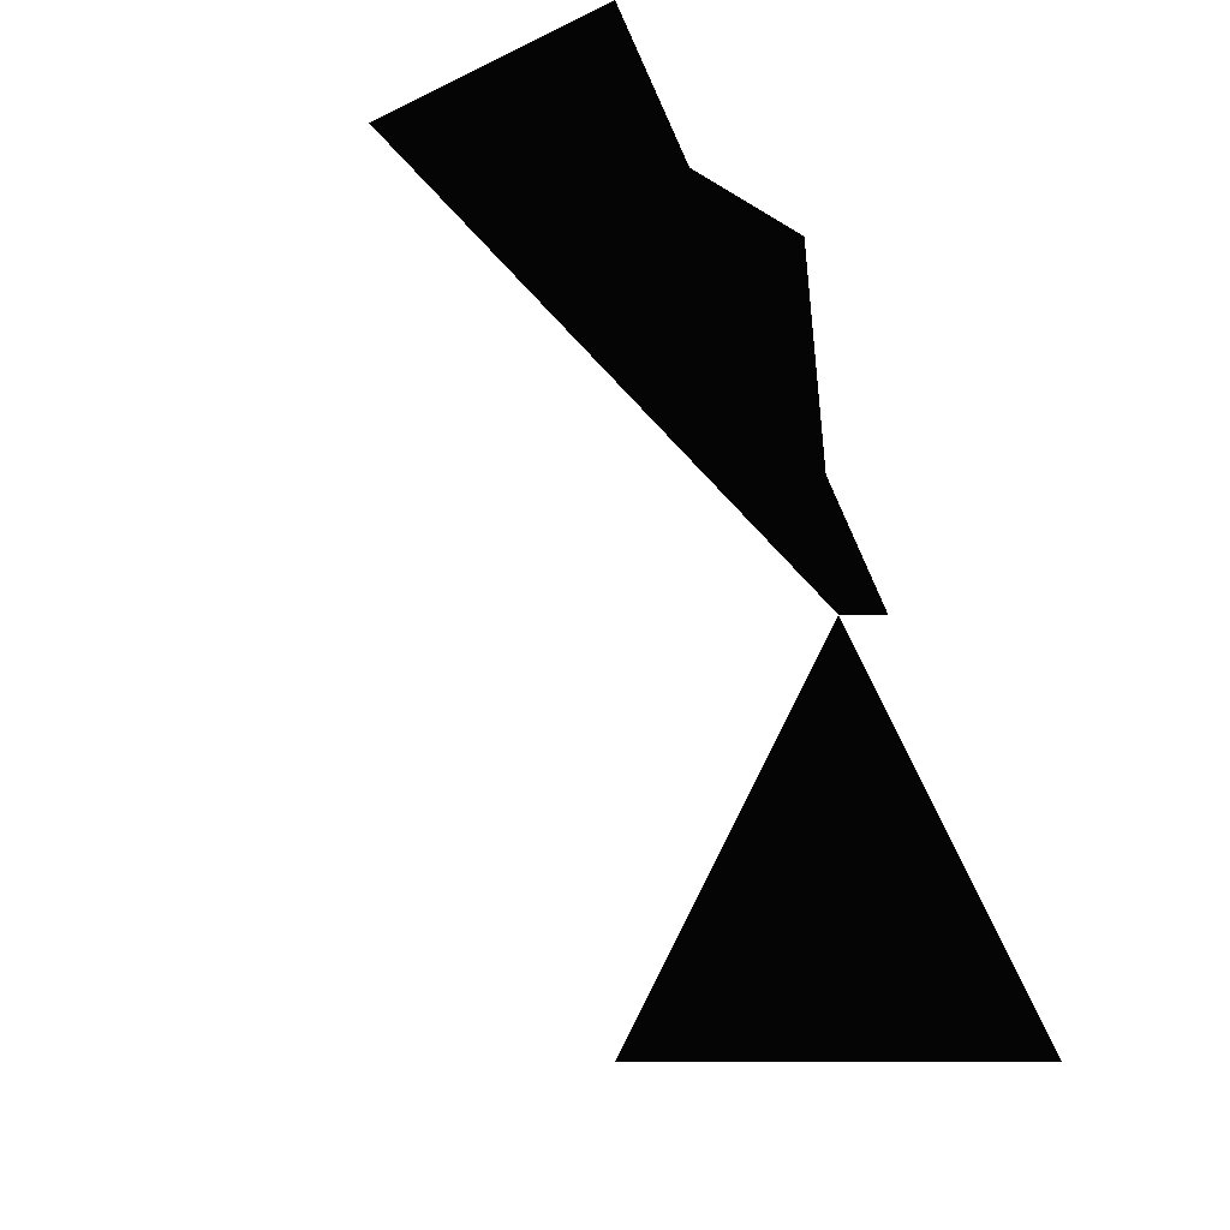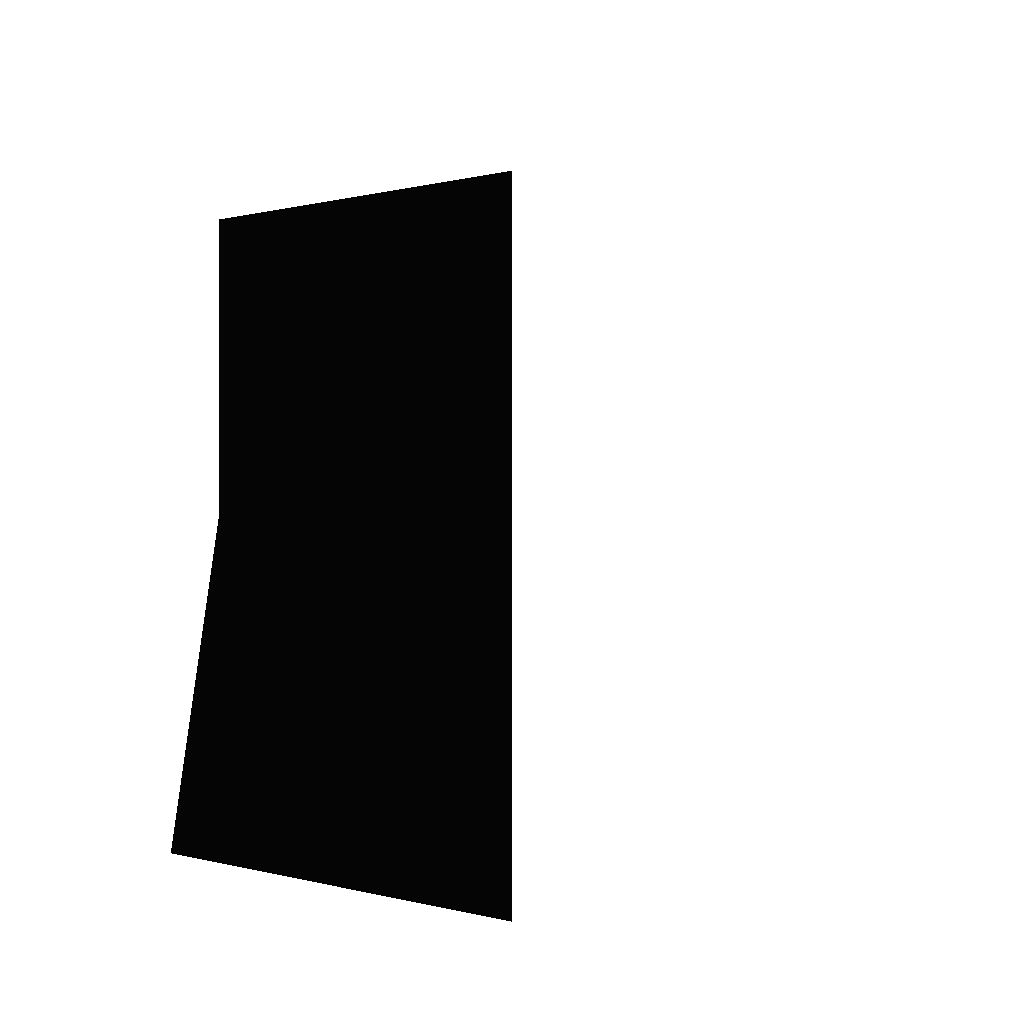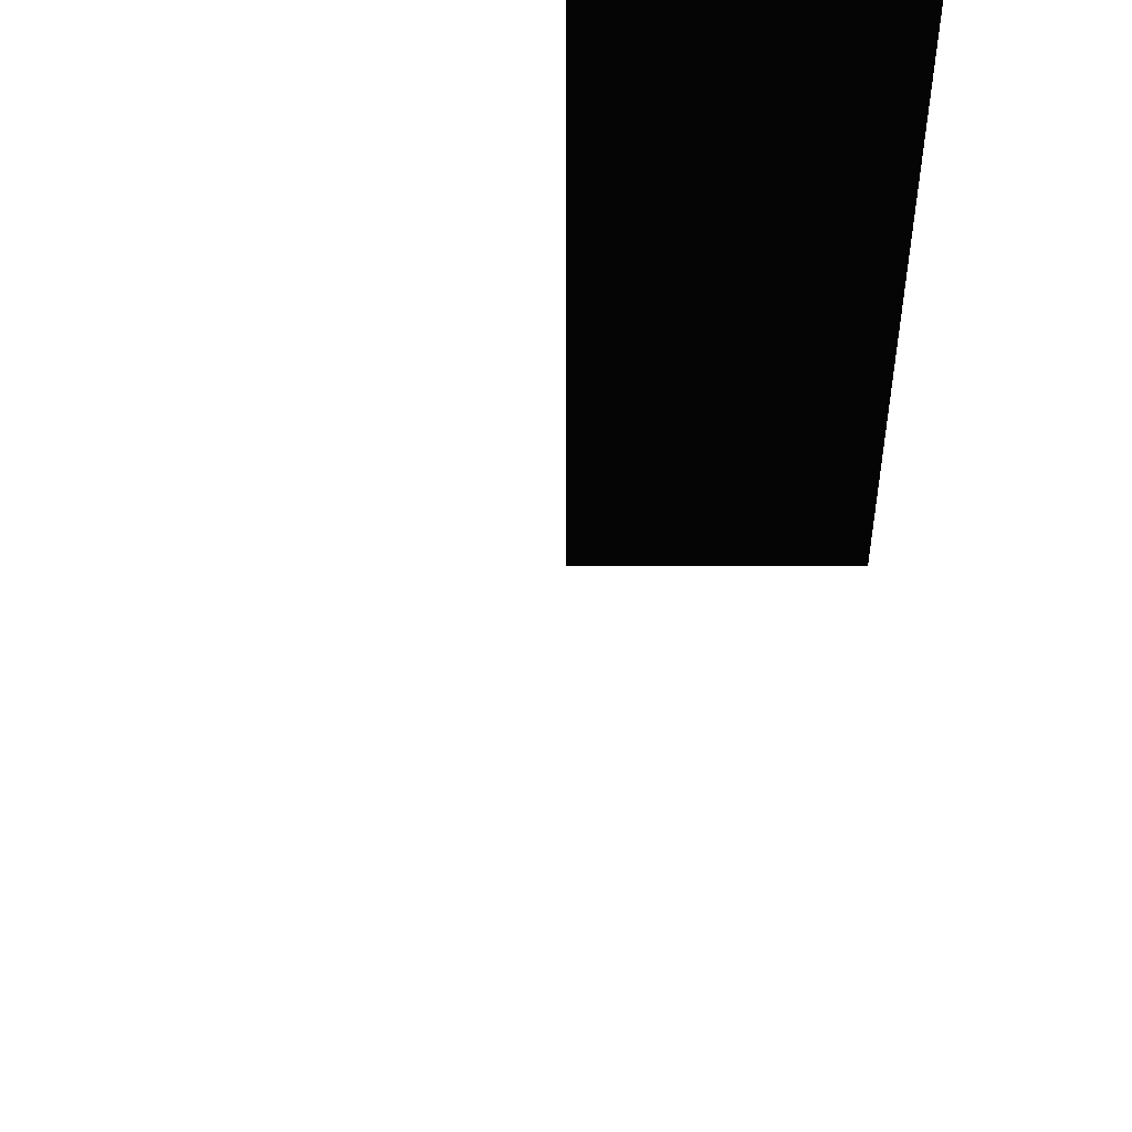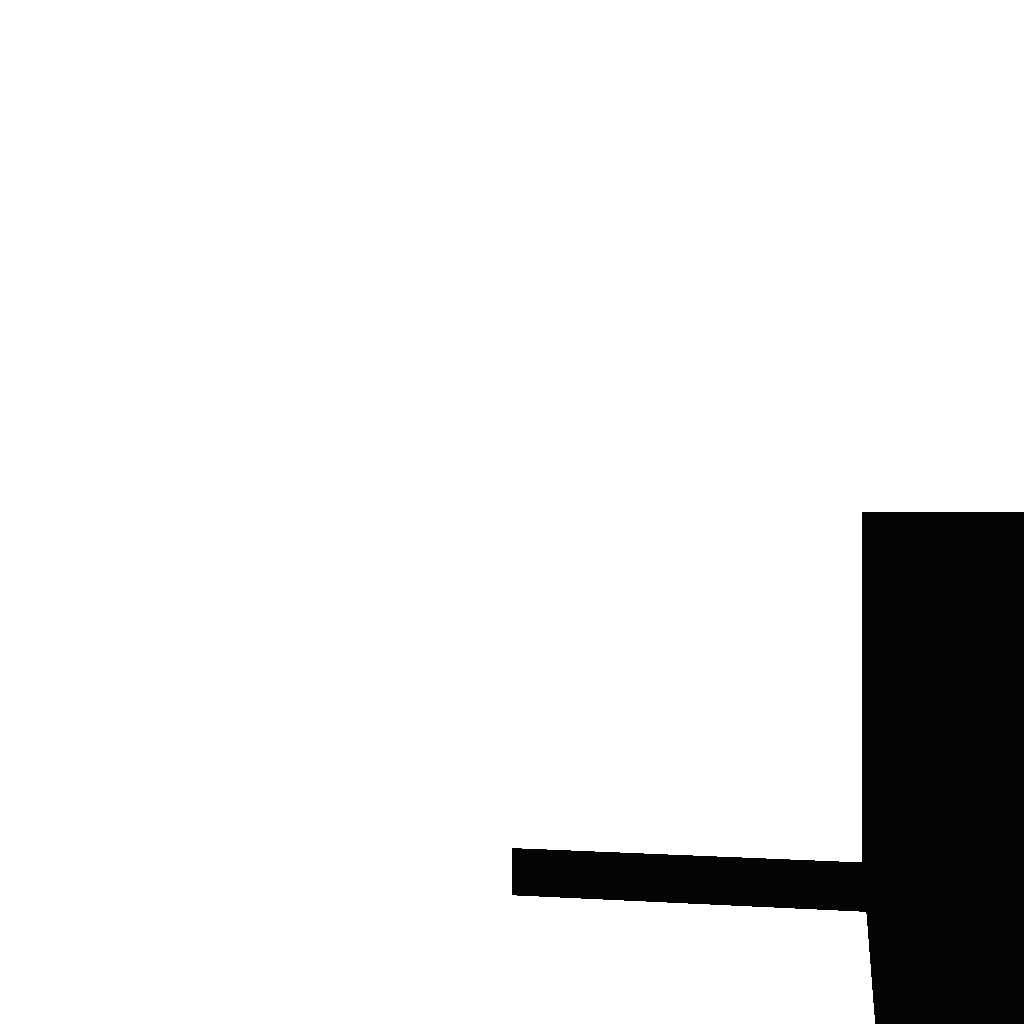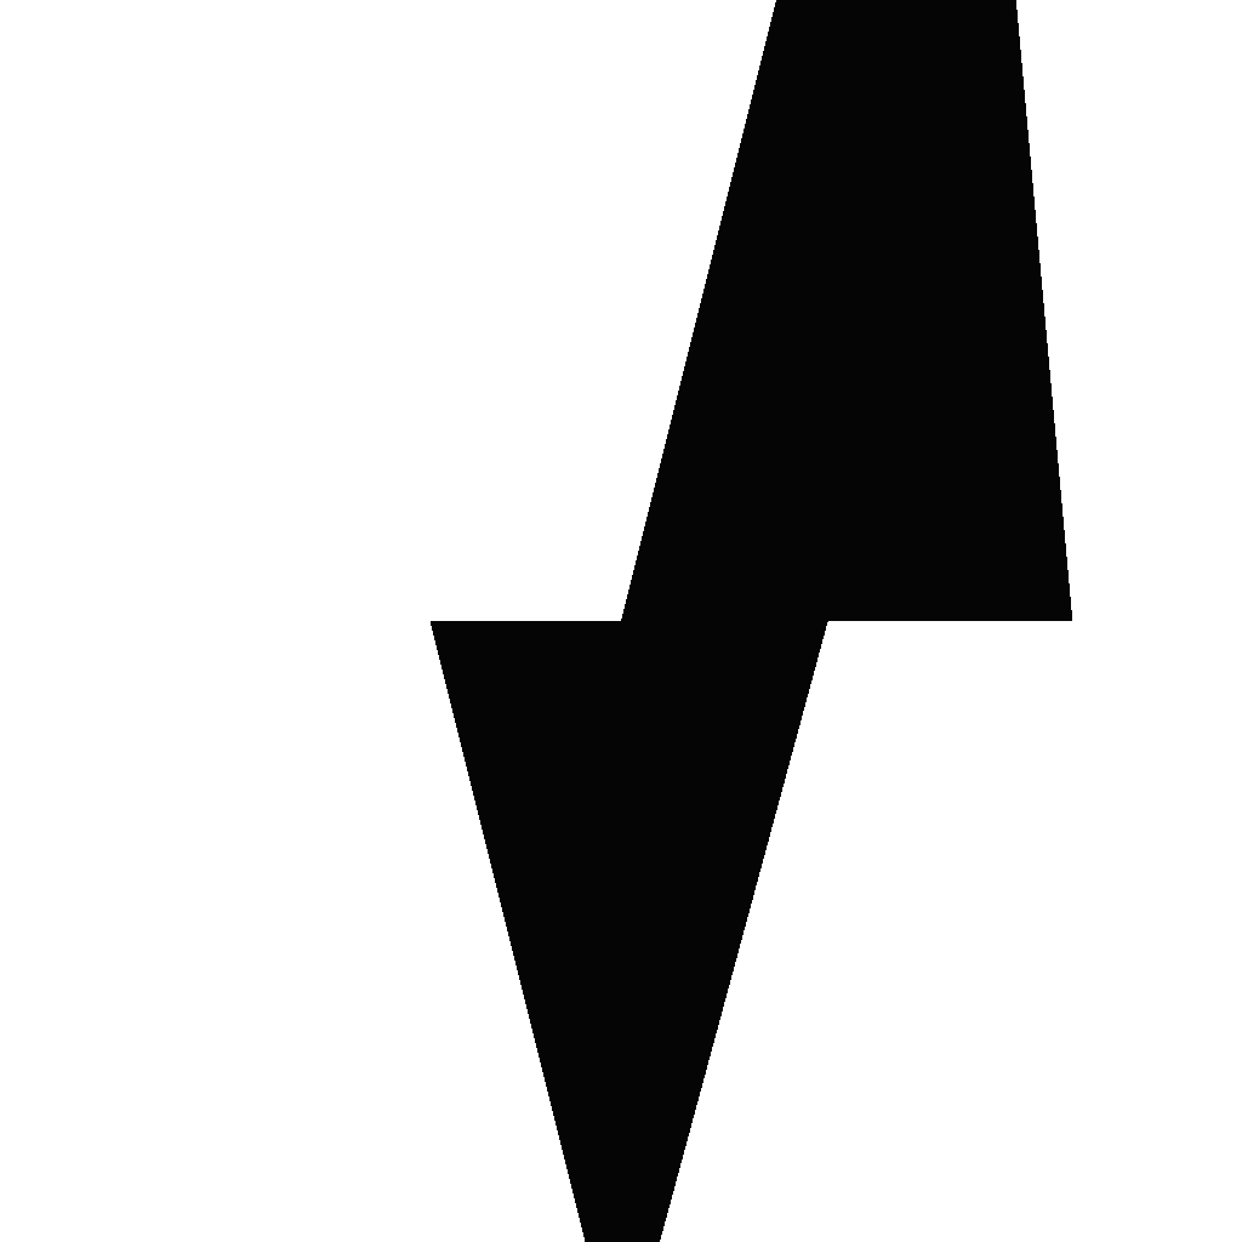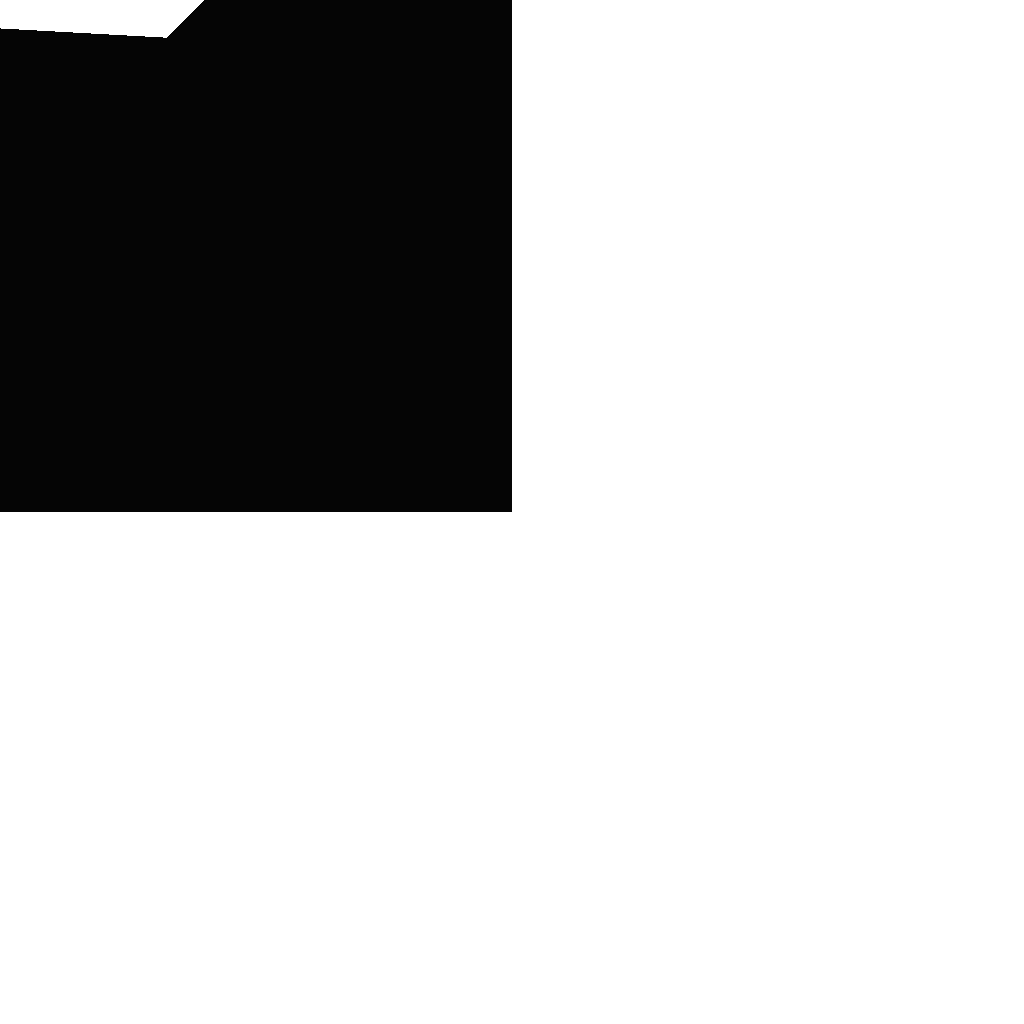
<metadata>
{"format":"stl","ext":"stl","renderer":"f3d","projection":"perspective","resolution":1024,"background":"white","views":[{"elev":-69.5,"azim":36.6,"up":"+Y"},{"elev":-27.4,"azim":122.6,"up":"+Y"},{"elev":49.2,"azim":-136.2,"up":"+Y"},{"elev":-16.3,"azim":-74.6,"up":"+Y"},{"elev":-58.1,"azim":-28.1,"up":"+Y"},{"elev":48.1,"azim":69.5,"up":"+Z"}]}
</metadata>
<code>
# stl→obj: 1 verts, 334 faces
v 1.401e+28 -7.525e+30 -7.525e+30
f 1 1 1
f 1 1 1
f 1 1 1
f 1 1 1
f 1 1 1
f 1 1 1
f 1 1 1
f 1 1 1
f 1 1 1
f 1 1 1
f 1 1 1
f 1 1 1
f 1 1 1
f 1 1 1
f 1 1 1
f 1 1 1
f 1 1 1
f 1 1 1
f 1 1 1
f 1 1 1
f 1 1 1
f 1 1 1
f 1 1 1
f 1 1 1
f 1 1 1
f 1 1 1
f 1 1 1
f 1 1 1
f 1 1 1
f 1 1 1
f 1 1 1
f 1 1 1
f 1 1 1
f 1 1 1
f 1 1 1
f 1 1 1
f 1 1 1
f 1 1 1
f 1 1 1
f 1 1 1
f 1 1 1
f 1 1 1
f 1 1 1
f 1 1 1
f 1 1 1
f 1 1 1
f 1 1 1
f 1 1 1
f 1 1 1
f 1 1 1
f 1 1 1
f 1 1 1
f 1 1 1
f 1 1 1
f 1 1 1
f 1 1 1
f 1 1 1
f 1 1 1
f 1 1 1
f 1 1 1
f 1 1 1
f 1 1 1
f 1 1 1
f 1 1 1
f 1 1 1
f 1 1 1
f 1 1 1
f 1 1 1
f 1 1 1
f 1 1 1
f 1 1 1
f 1 1 1
f 1 1 1
f 1 1 1
f 1 1 1
f 1 1 1
f 1 1 1
f 1 1 1
f 1 1 1
f 1 1 1
f 1 1 1
f 1 1 1
f 1 1 1
f 1 1 1
f 1 1 1
f 1 1 1
f 1 1 1
f 1 1 1
f 1 1 1
f 1 1 1
f 1 1 1
f 1 1 1
f 1 1 1
f 1 1 1
f 1 1 1
f 1 1 1
f 1 1 1
f 1 1 1
f 1 1 1
f 1 1 1
f 1 1 1
f 1 1 1
f 1 1 1
f 1 1 1
f 1 1 1
f 1 1 1
f 1 1 1
f 1 1 1
f 1 1 1
f 1 1 1
f 1 1 1
f 1 1 1
f 1 1 1
f 1 1 1
f 1 1 1
f 1 1 1
f 1 1 1
f 1 1 1
f 1 1 1
f 1 1 1
f 1 1 1
f 1 1 1
f 1 1 1
f 1 1 1
f 1 1 1
f 1 1 1
f 1 1 1
f 1 1 1
f 1 1 1
f 1 1 1
f 1 1 1
f 1 1 1
f 1 1 1
f 1 1 1
f 1 1 1
f 1 1 1
f 1 1 1
f 1 1 1
f 1 1 1
f 1 1 1
f 1 1 1
f 1 1 1
f 1 1 1
f 1 1 1
f 1 1 1
f 1 1 1
f 1 1 1
f 1 1 1
f 1 1 1
f 1 1 1
f 1 1 1
f 1 1 1
f 1 1 1
f 1 1 1
f 1 1 1
f 1 1 1
f 1 1 1
f 1 1 1
f 1 1 1
f 1 1 1
f 1 1 1
f 1 1 1
f 1 1 1
f 1 1 1
f 1 1 1
f 1 1 1
f 1 1 1
f 1 1 1
f 1 1 1
f 1 1 1
f 1 1 1
f 1 1 1
f 1 1 1
f 1 1 1
f 1 1 1
f 1 1 1
f 1 1 1
f 1 1 1
f 1 1 1
f 1 1 1
f 1 1 1
f 1 1 1
f 1 1 1
f 1 1 1
f 1 1 1
f 1 1 1
f 1 1 1
f 1 1 1
f 1 1 1
f 1 1 1
f 1 1 1
f 1 1 1
f 1 1 1
f 1 1 1
f 1 1 1
f 1 1 1
f 1 1 1
f 1 1 1
f 1 1 1
f 1 1 1
f 1 1 1
f 1 1 1
f 1 1 1
f 1 1 1
f 1 1 1
f 1 1 1
f 1 1 1
f 1 1 1
f 1 1 1
f 1 1 1
f 1 1 1
f 1 1 1
f 1 1 1
f 1 1 1
f 1 1 1
f 1 1 1
f 1 1 1
f 1 1 1
f 1 1 1
f 1 1 1
f 1 1 1
f 1 1 1
f 1 1 1
f 1 1 1
f 1 1 1
f 1 1 1
f 1 1 1
f 1 1 1
f 1 1 1
f 1 1 1
f 1 1 1
f 1 1 1
f 1 1 1
f 1 1 1
f 1 1 1
f 1 1 1
f 1 1 1
f 1 1 1
f 1 1 1
f 1 1 1
f 1 1 1
f 1 1 1
f 1 1 1
f 1 1 1
f 1 1 1
f 1 1 1
f 1 1 1
f 1 1 1
f 1 1 1
f 1 1 1
f 1 1 1
f 1 1 1
f 1 1 1
f 1 1 1
f 1 1 1
f 1 1 1
f 1 1 1
f 1 1 1
f 1 1 1
f 1 1 1
f 1 1 1
f 1 1 1
f 1 1 1
f 1 1 1
f 1 1 1
f 1 1 1
f 1 1 1
f 1 1 1
f 1 1 1
f 1 1 1
f 1 1 1
f 1 1 1
f 1 1 1
f 1 1 1
f 1 1 1
f 1 1 1
f 1 1 1
f 1 1 1
f 1 1 1
f 1 1 1
f 1 1 1
f 1 1 1
f 1 1 1
f 1 1 1
f 1 1 1
f 1 1 1
f 1 1 1
f 1 1 1
f 1 1 1
f 1 1 1
f 1 1 1
f 1 1 1
f 1 1 1
f 1 1 1
f 1 1 1
f 1 1 1
f 1 1 1
f 1 1 1
f 1 1 1
f 1 1 1
f 1 1 1
f 1 1 1
f 1 1 1
f 1 1 1
f 1 1 1
f 1 1 1
f 1 1 1
f 1 1 1
f 1 1 1
f 1 1 1
f 1 1 1
f 1 1 1
f 1 1 1
f 1 1 1
f 1 1 1
f 1 1 1
f 1 1 1
f 1 1 1
f 1 1 1
f 1 1 1
f 1 1 1
f 1 1 1
f 1 1 1
f 1 1 1
f 1 1 1
f 1 1 1
f 1 1 1
f 1 1 1
f 1 1 1
f 1 1 1
f 1 1 1
f 1 1 1
f 1 1 1
f 1 1 1

</code>
